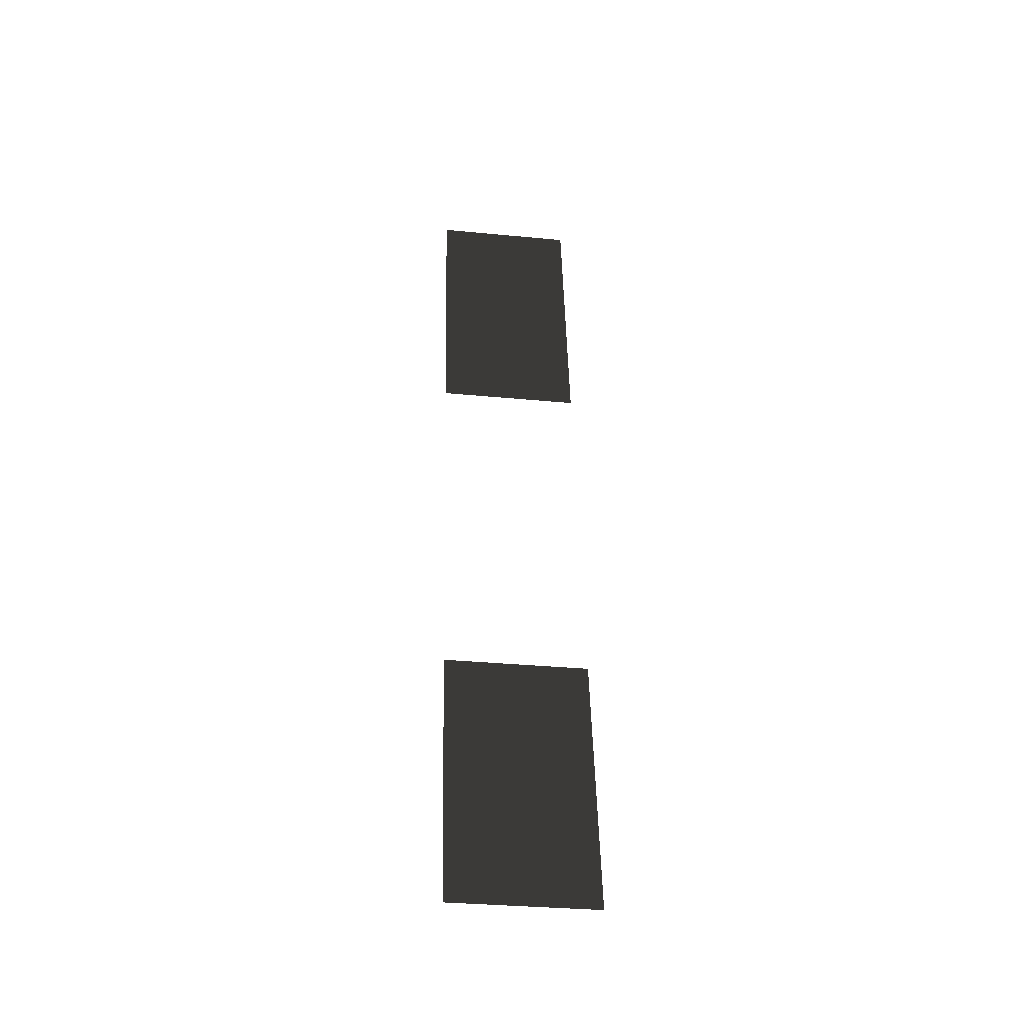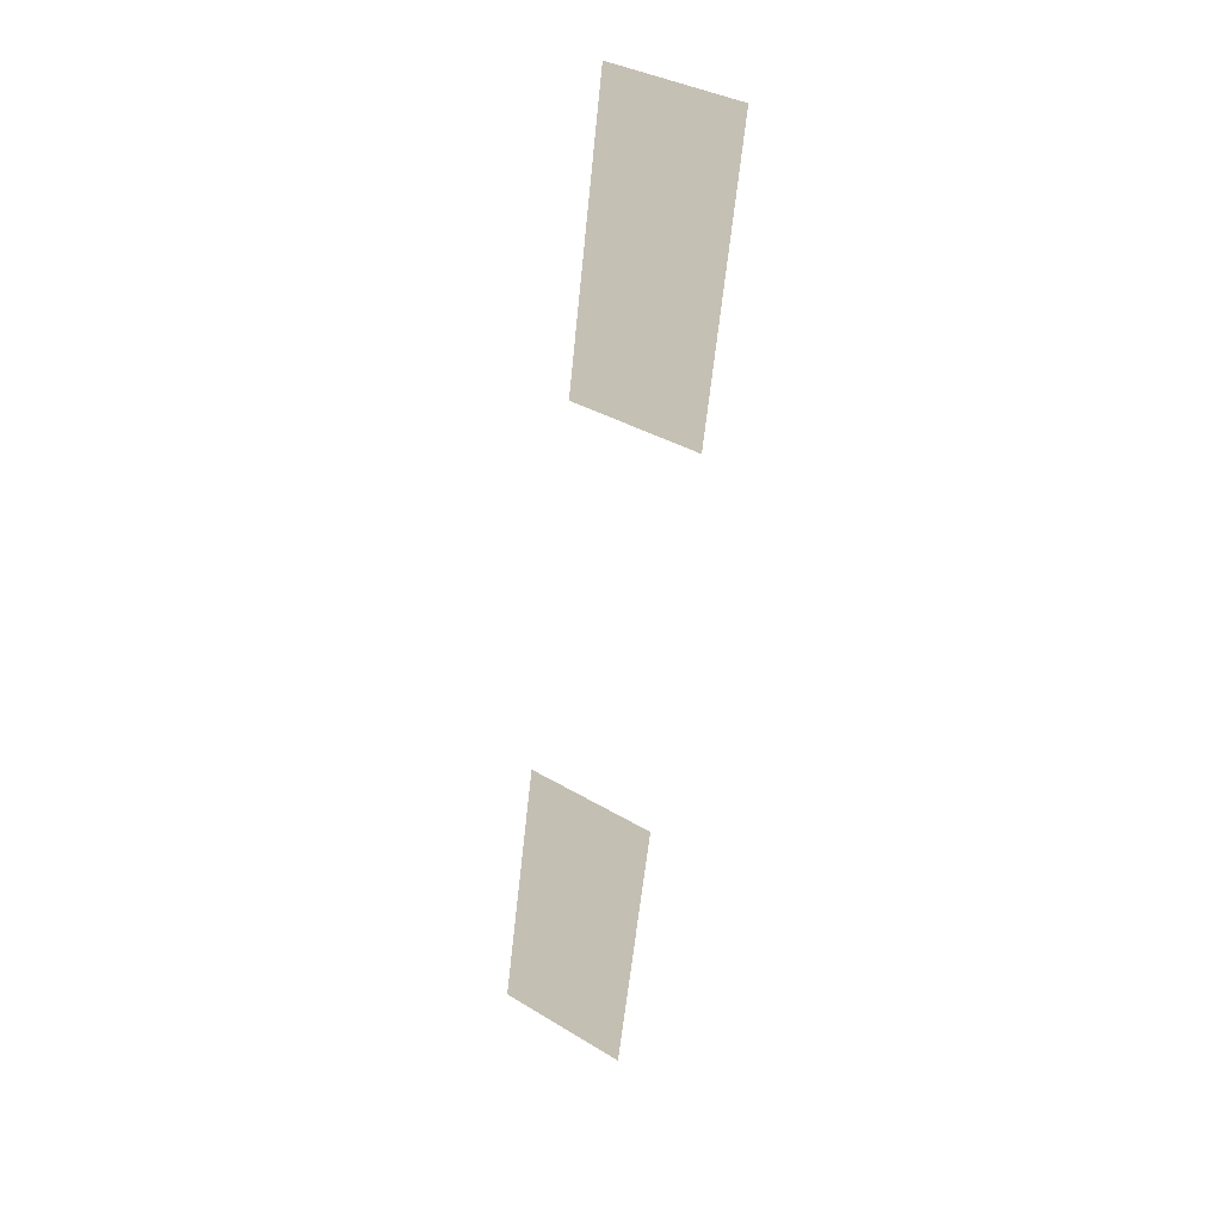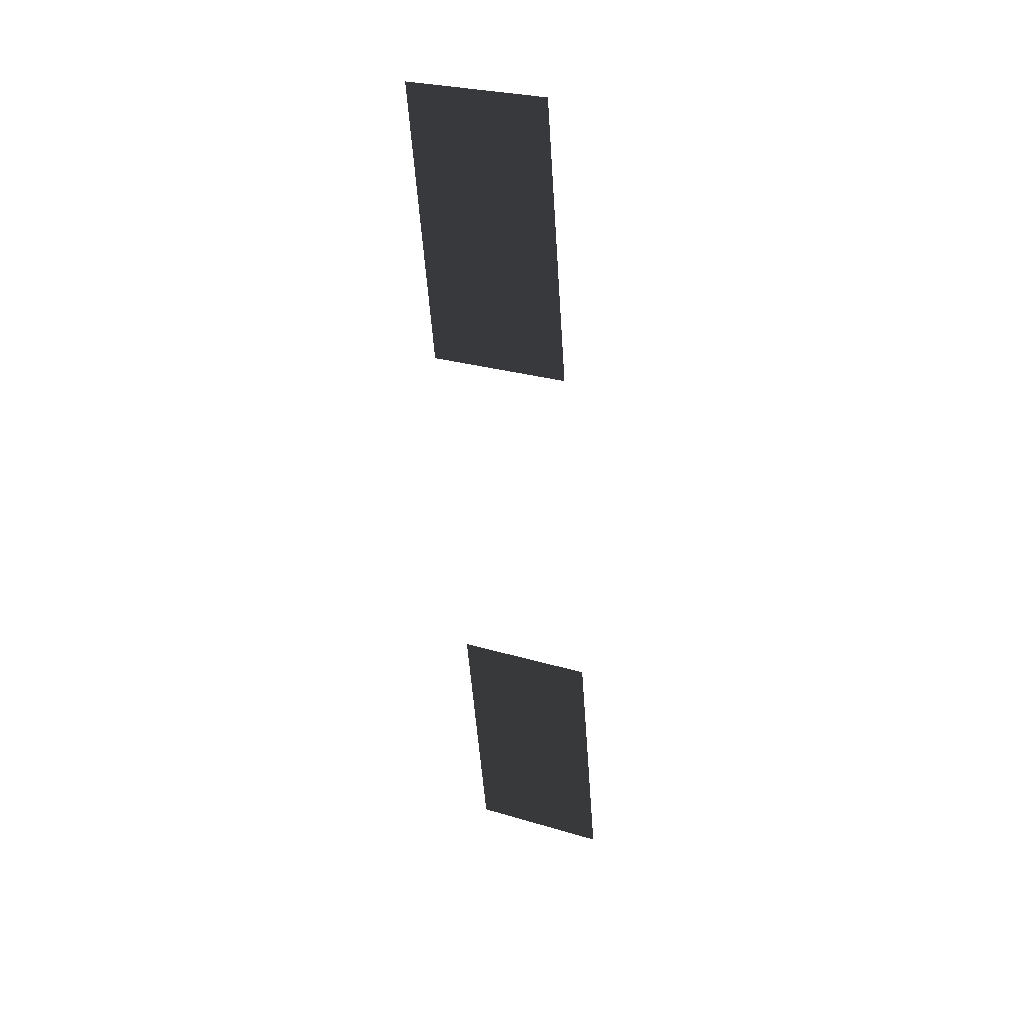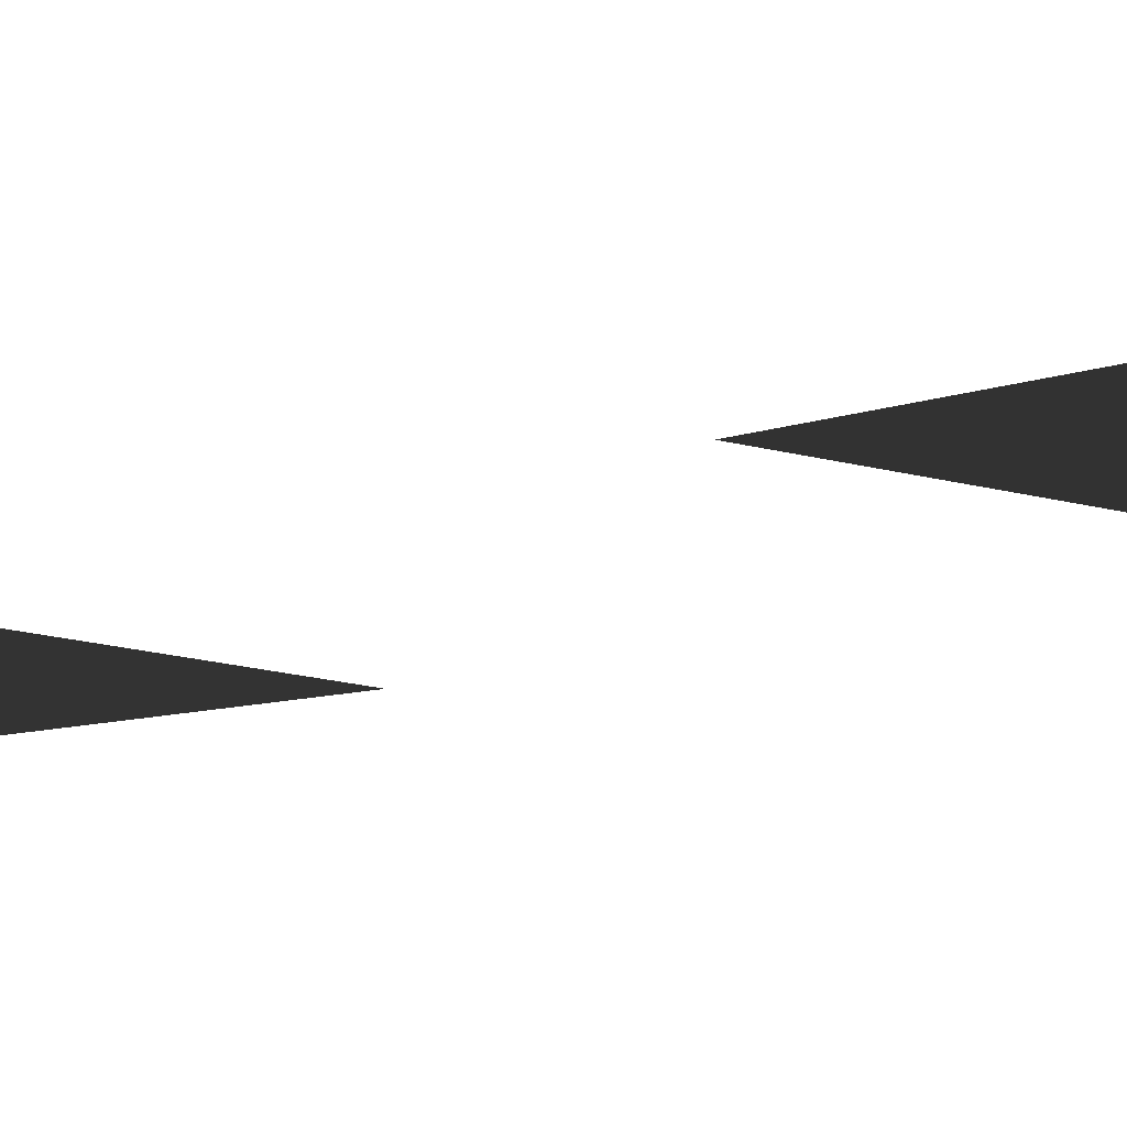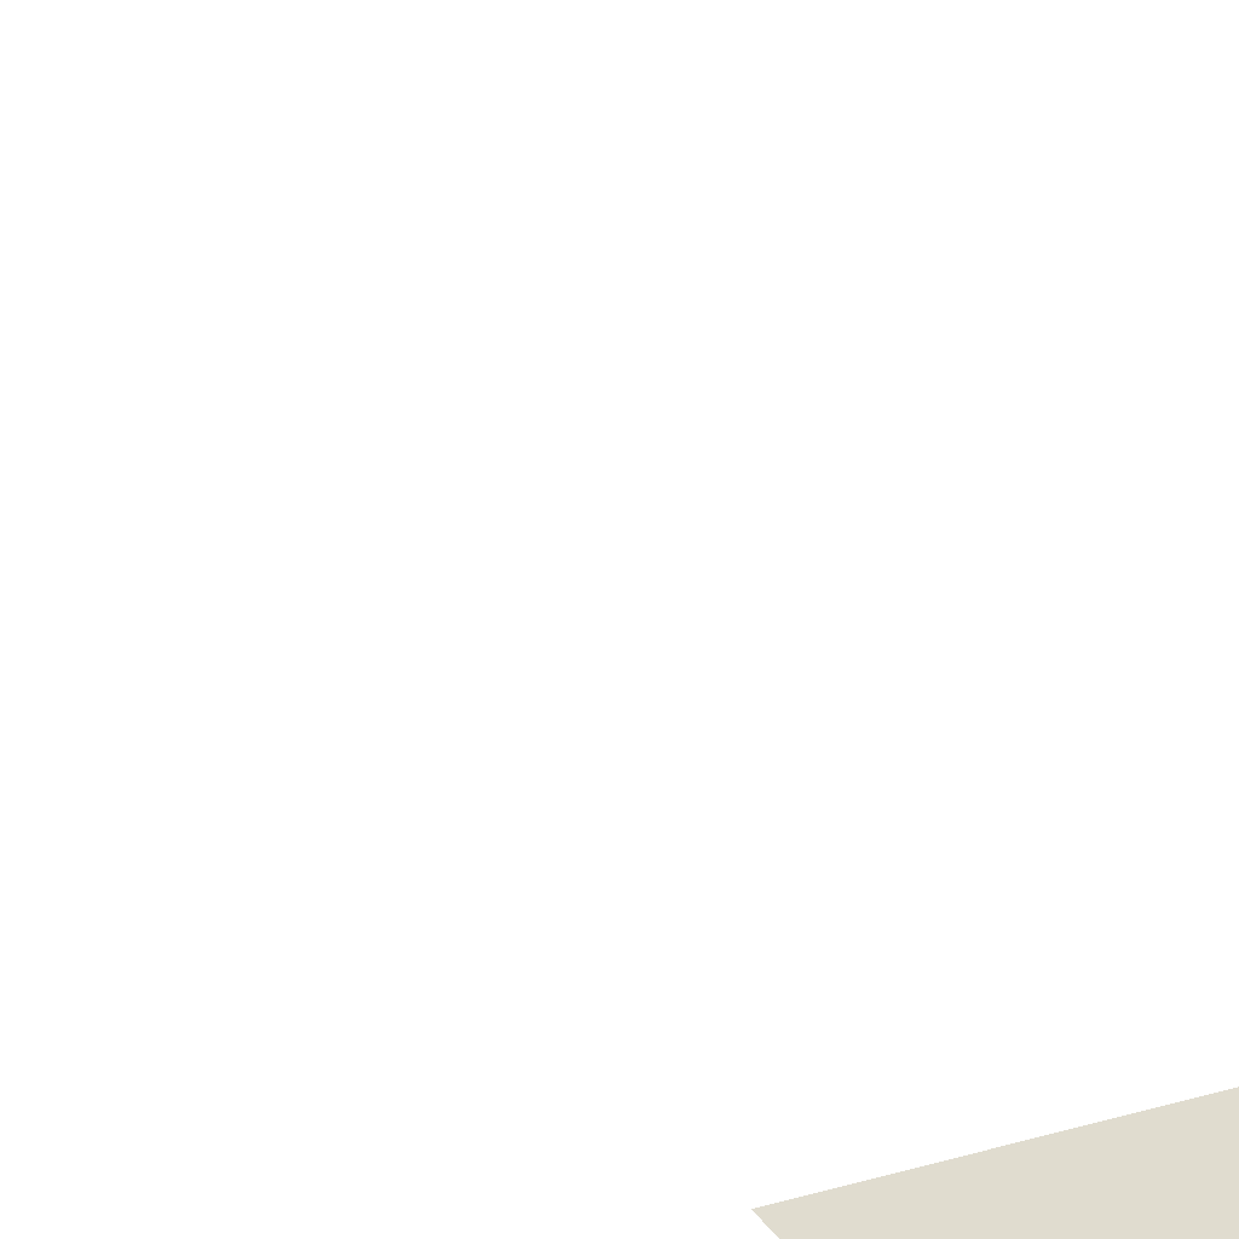
<metadata>
{"format":"obj","ext":"obj","renderer":"f3d","projection":"perspective","resolution":1024,"background":"white","views":[{"elev":-33.5,"azim":-7.5,"up":"+Y"},{"elev":35.8,"azim":38.4,"up":"+Y"},{"elev":27.3,"azim":-155.3,"up":"+Y"},{"elev":-16.4,"azim":149.4,"up":"+Z"},{"elev":-29.0,"azim":30.2,"up":"+Z"}]}
</metadata>
<code>
v 0.3334 3.306 0.4399
v -7.583e-07 3.306 0.4399
v 1.689e-05 4.664 0.217
v 0.3334 4.664 0.217
v 0.3334 0.3129 0.9562
v 2.817e-05 0.3129 0.9562
v 2.639e-05 1.553 0.7349
v 0.3334 1.553 0.7349
v -0.3334 3.306 0.4399
v -0.3333 4.664 0.217
v 1.689e-05 4.664 0.217
v -7.583e-07 3.306 0.4399
v -0.3334 0.3129 0.9562
v -0.3334 1.553 0.7349
v 2.639e-05 1.553 0.7349
v 2.817e-05 0.3129 0.9562
g Ramp_Arrows_33170_156
f 1 3 2
f 1 4 3
f 5 7 6
f 5 8 7
f 9 11 10
f 9 12 11
f 13 15 14
f 13 16 15

</code>
